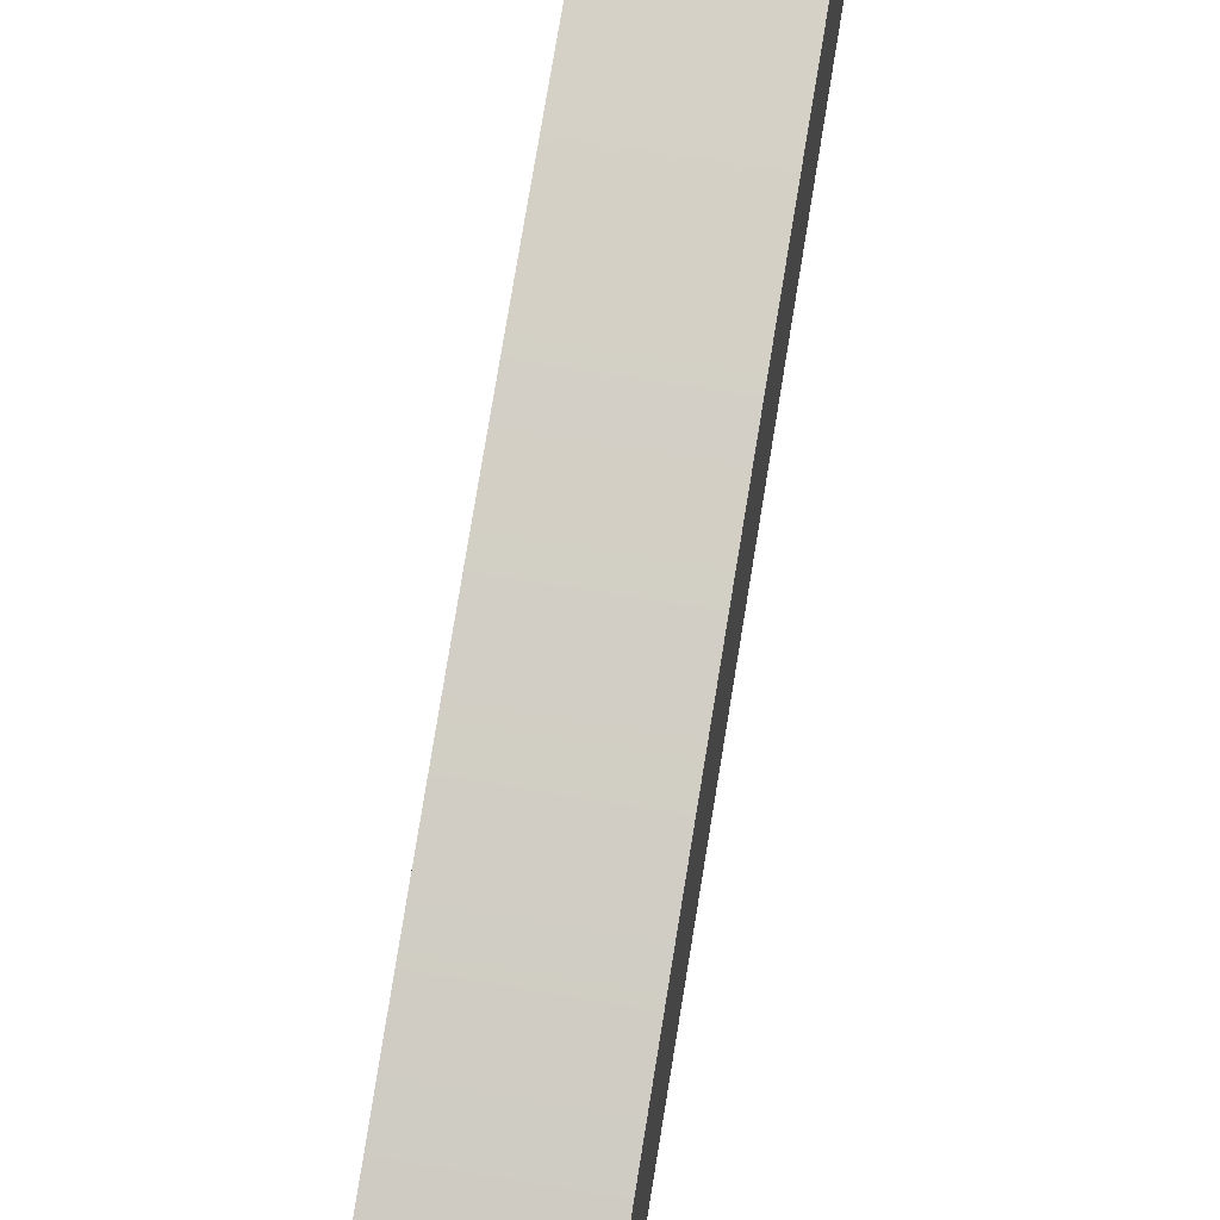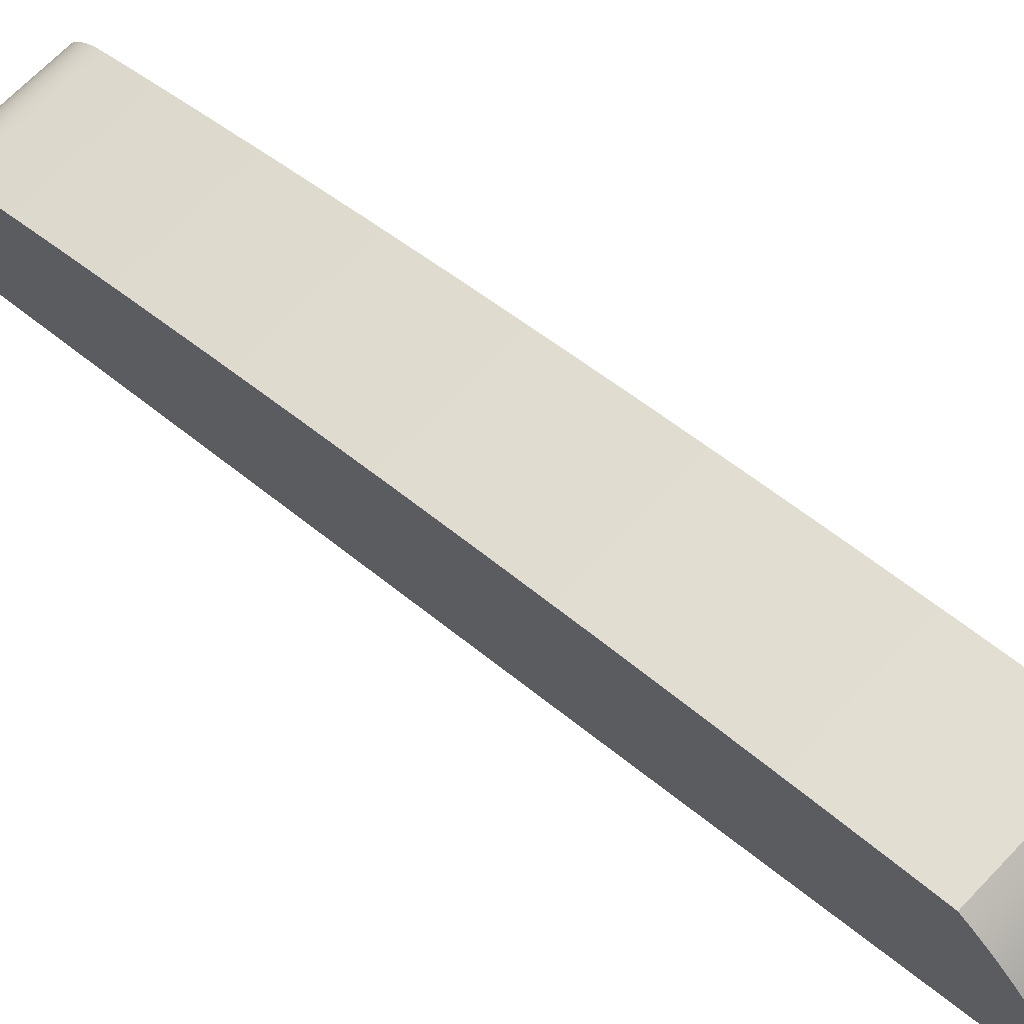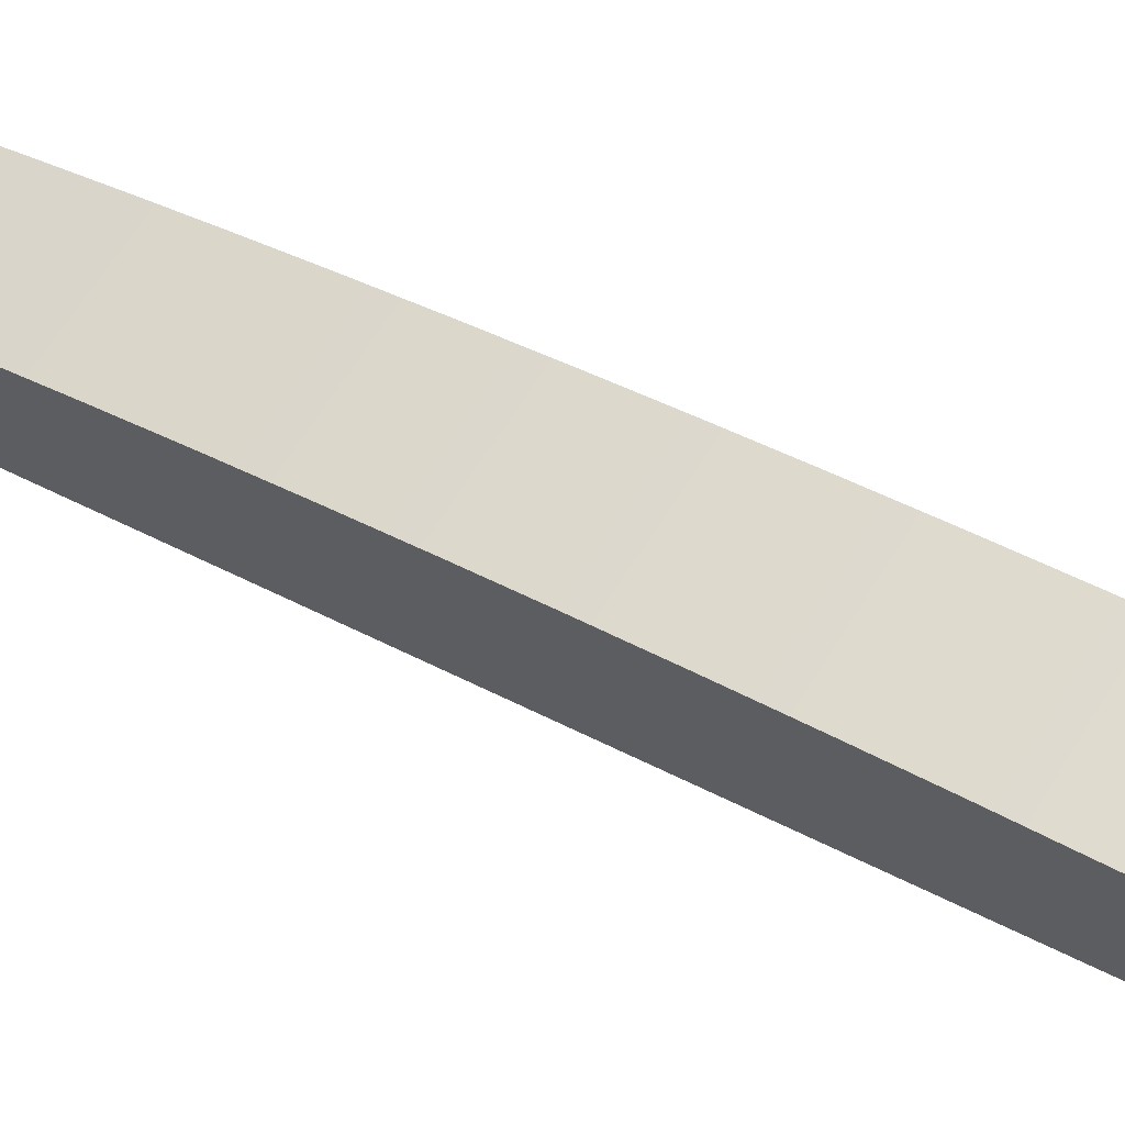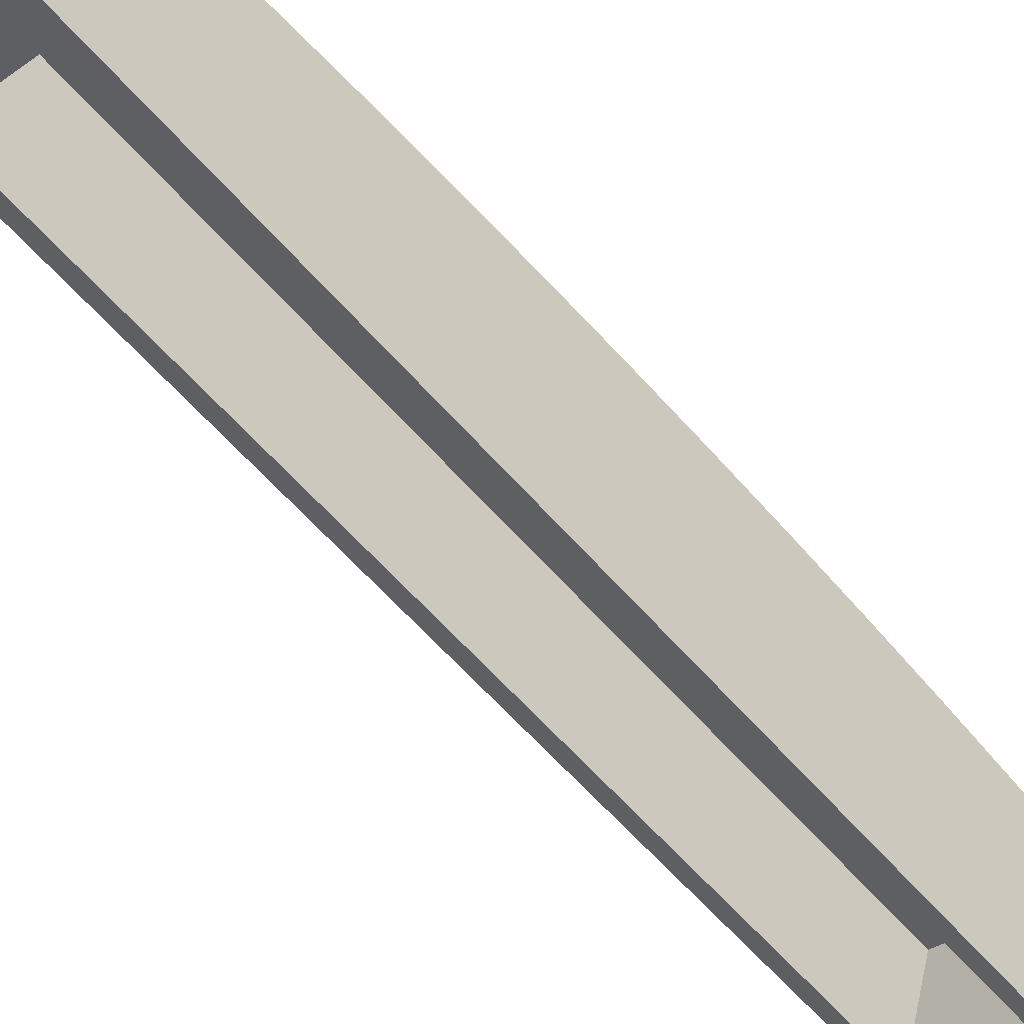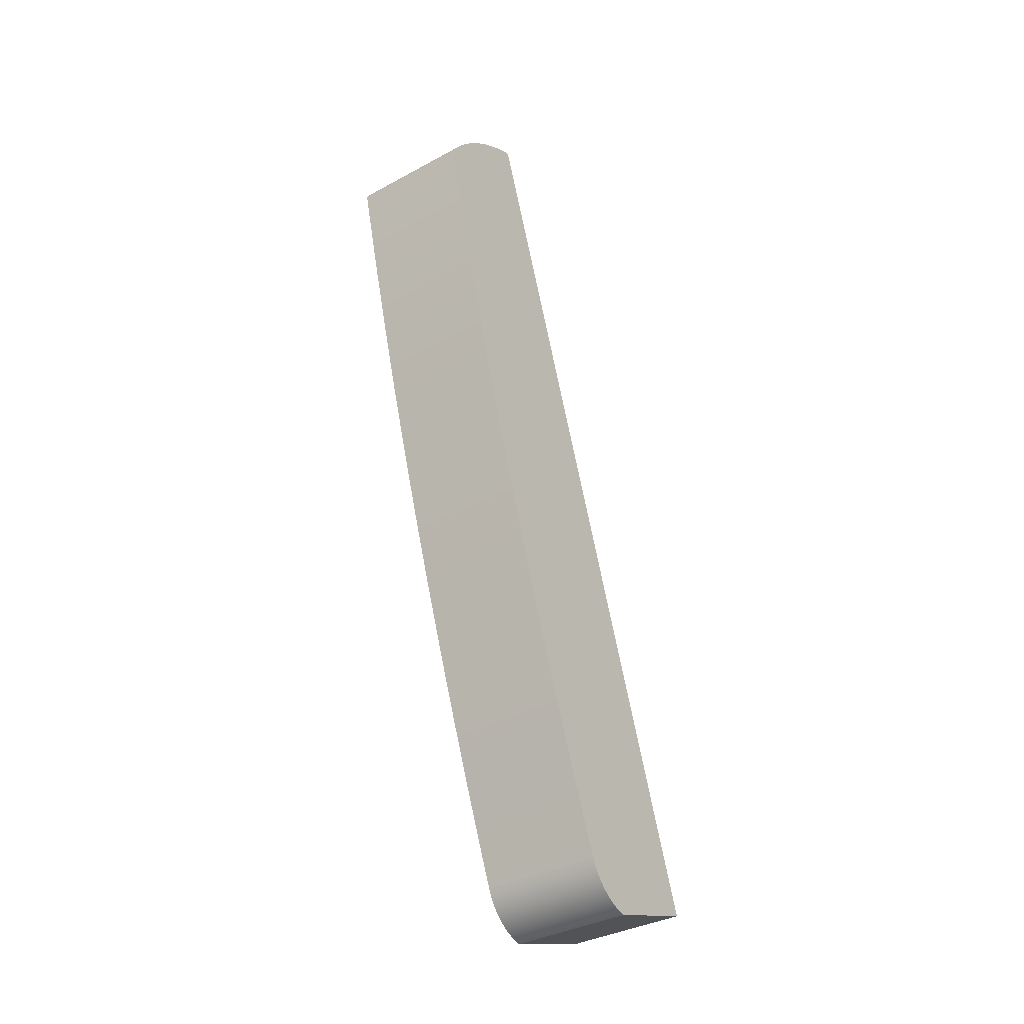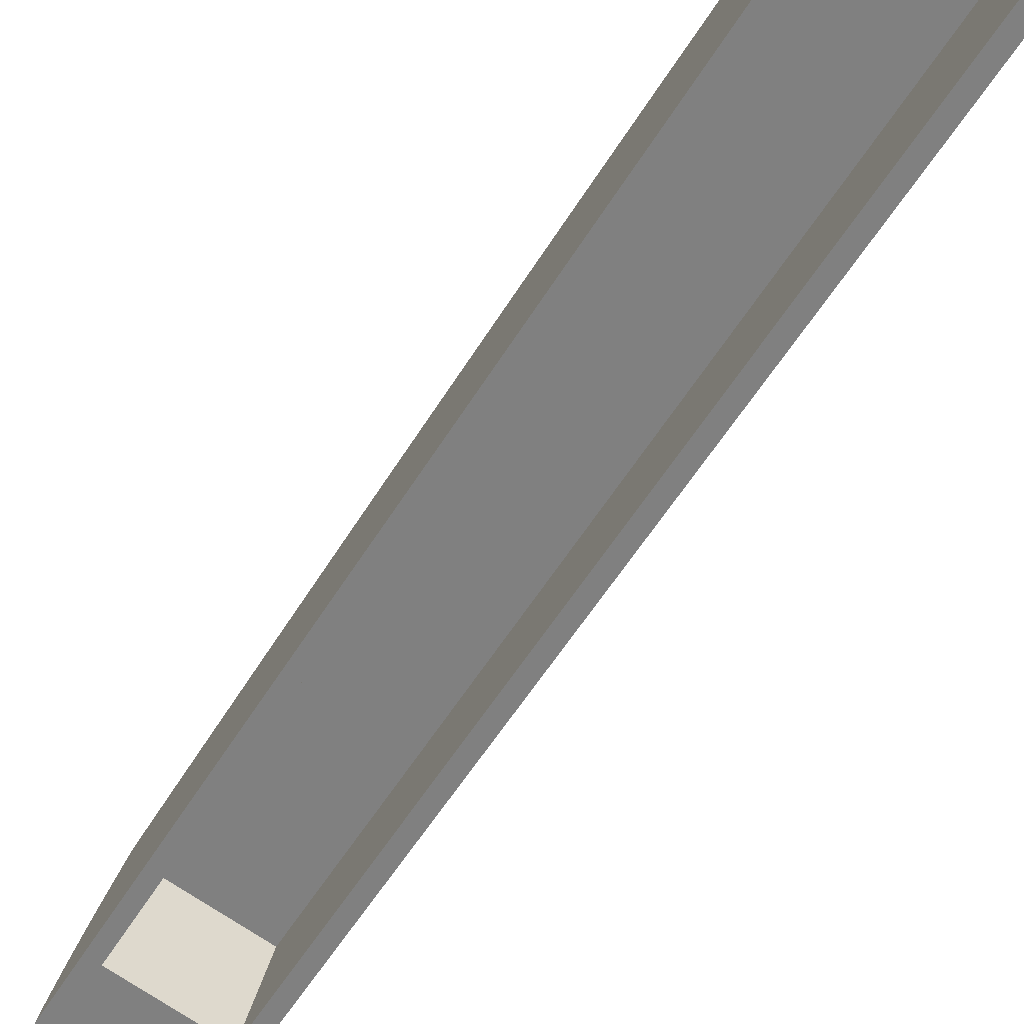
<metadata>
{"format":"obj","ext":"obj","renderer":"f3d","projection":"perspective","resolution":1024,"background":"white","views":[{"elev":62.6,"azim":-170.1,"up":"+Y"},{"elev":68.0,"azim":-46.3,"up":"+Y"},{"elev":68.0,"azim":-57.8,"up":"+Y"},{"elev":-34.2,"azim":43.5,"up":"+Y"},{"elev":-36.7,"azim":-145.0,"up":"+Z"},{"elev":-78.1,"azim":147.1,"up":"+Y"}]}
</metadata>
<code>
o mesh17/mesh17-geometry#mesh17-geometry
v -0.07685 0.02339 -0.7311
v -0.06377 0.4719 0.557
v -0.07685 0.4762 0.5693
v -0.06377 0.02769 -0.7187
v 0.06805 0.4719 0.557
v -0.07685 0.3118 0.6266
v 0.08113 0.02339 -0.7311
v 0.08113 0.4762 0.5693
v -0.07685 -0.141 -0.6738
v 0.08113 0.3118 0.6266
v 0.08113 -0.141 -0.6738
v 0.06805 0.02769 -0.7187
v -0.09952 -0.1478 -0.6931
v -0.09952 0.3485 0.7318
v 0.103 -0.1478 -0.6931
v 0.103 0.3485 0.7318
v -0.09952 0.02517 -0.7534
v -0.09952 0.3667 0.7236
v -0.09952 0.03438 -0.7516
v 0.103 0.02517 -0.7534
v 0.103 0.3667 0.7236
v -0.09952 0.3805 0.05561
v -0.09952 0.04341 -0.749
v 0.103 0.03438 -0.7516
v 0.103 0.3805 0.05561
v 0.103 0.3846 0.7143
v -0.09952 0.3419 -0.06422
v -0.09952 0.3846 0.7143
v -0.09952 0.05218 -0.7456
v 0.103 0.04341 -0.749
v 0.103 0.3419 -0.06422
v -0.09952 0.3016 -0.1835
v -0.09952 0.4175 0.176
v -0.09952 0.06064 -0.7416
v 0.103 0.05218 -0.7456
v 0.103 0.3016 -0.1835
v 0.103 0.4175 0.176
v -0.09952 0.4019 0.7041
v -0.09952 0.2596 -0.3022
v -0.09952 0.06871 -0.7368
v 0.103 0.06064 -0.7416
v 0.103 0.2596 -0.3022
v 0.103 0.4019 0.7041
v -0.09952 0.2159 -0.4203
v -0.09952 0.4186 0.6931
v 0.103 0.4528 0.2968
v -0.09952 0.07635 -0.7313
v 0.103 0.06871 -0.7368
v 0.103 0.2159 -0.4203
v 0.103 0.4186 0.6931
v -0.09952 0.1706 -0.5378
v -0.09952 0.4528 0.2968
v -0.09952 0.0835 -0.7252
v 0.103 0.07635 -0.7313
v 0.103 0.1706 -0.5378
v -0.09952 0.1237 -0.6546
v -0.09952 0.4348 0.6811
v 0.103 0.4863 0.4182
v 0.103 0.4348 0.6811
v -0.09952 0.0901 -0.7186
v 0.103 0.0835 -0.7252
v 0.103 0.1237 -0.6546
v -0.09952 0.1102 -0.687
v -0.09952 0.4502 0.6684
v -0.09952 0.4863 0.4182
v 0.103 0.465 0.6548
v 0.103 0.4502 0.6684
v -0.09952 0.0961 -0.7113
v 0.103 0.0901 -0.7186
v 0.103 0.1102 -0.687
v -0.09952 0.1062 -0.6955
v -0.09952 0.465 0.6548
v 0.103 0.5182 0.54
v 0.103 0.4791 0.6405
v -0.09952 0.1015 -0.7036
v 0.103 0.0961 -0.7113
v 0.103 0.1062 -0.6955
v -0.09952 0.4791 0.6405
v -0.09952 0.5182 0.54
v 0.103 0.4924 0.6254
v 0.103 0.1015 -0.7036
v -0.09952 0.4924 0.6254
v -0.09952 0.5272 0.5763
v 0.103 0.5048 0.6097
v -0.09952 0.5048 0.6097
v 0.103 0.5272 0.5763
v -0.09952 0.5164 0.5933
v 0.103 0.5164 0.5933
f 1 2 3
f 2 1 4
f 3 2 1
f 4 1 2
f 5 3 2
f 2 3 5
f 6 1 3
f 3 1 6
f 4 1 7
f 7 1 4
f 4 5 2
f 2 5 4
f 5 8 3
f 3 8 5
f 1 6 9
f 9 6 1
f 3 10 6
f 6 10 3
f 1 11 7
f 7 11 1
f 7 12 4
f 4 12 7
f 5 4 12
f 12 4 5
f 8 5 7
f 7 5 8
f 10 3 8
f 8 3 10
f 6 13 9
f 9 13 6
f 11 1 9
f 9 1 11
f 14 6 10
f 10 6 14
f 10 7 11
f 11 7 10
f 7 5 12
f 12 5 7
f 7 10 8
f 8 10 7
f 6 14 13
f 13 14 6
f 15 9 13
f 13 9 15
f 15 11 9
f 9 11 15
f 10 16 14
f 14 16 10
f 15 10 11
f 11 10 15
f 14 17 13
f 13 17 14
f 17 15 13
f 13 15 17
f 16 10 15
f 15 10 16
f 16 18 14
f 14 18 16
f 17 14 19
f 19 14 17
f 15 17 20
f 20 17 15
f 20 16 15
f 15 16 20
f 18 16 21
f 21 16 18
f 22 14 18
f 18 14 22
f 19 14 23
f 23 14 19
f 24 17 19
f 19 17 24
f 17 24 20
f 20 24 17
f 16 20 24
f 24 20 16
f 16 25 21
f 21 25 16
f 26 18 21
f 21 18 26
f 27 14 22
f 22 14 27
f 22 18 28
f 28 18 22
f 23 14 29
f 29 14 23
f 30 19 23
f 23 19 30
f 19 30 24
f 24 30 19
f 16 24 30
f 30 24 16
f 16 31 25
f 25 31 16
f 21 25 26
f 26 25 21
f 18 26 28
f 28 26 18
f 32 14 27
f 27 14 32
f 25 27 22
f 22 27 25
f 22 28 33
f 33 28 22
f 29 14 34
f 34 14 29
f 35 23 29
f 29 23 35
f 23 35 30
f 30 35 23
f 16 30 35
f 35 30 16
f 16 36 31
f 31 36 16
f 27 25 31
f 31 25 27
f 26 25 37
f 37 25 26
f 26 38 28
f 28 38 26
f 39 14 32
f 32 14 39
f 31 32 27
f 27 32 31
f 22 37 25
f 25 37 22
f 33 28 38
f 38 28 33
f 37 22 33
f 33 22 37
f 34 14 40
f 40 14 34
f 41 29 34
f 34 29 41
f 29 41 35
f 35 41 29
f 16 35 41
f 41 35 16
f 16 42 36
f 36 42 16
f 32 31 36
f 36 31 32
f 26 37 43
f 43 37 26
f 38 26 43
f 43 26 38
f 44 14 39
f 39 14 44
f 36 39 32
f 32 39 36
f 33 38 45
f 45 38 33
f 33 46 37
f 37 46 33
f 40 14 47
f 47 14 40
f 48 34 40
f 40 34 48
f 34 48 41
f 41 48 34
f 16 41 48
f 48 41 16
f 16 49 42
f 42 49 16
f 39 36 42
f 42 36 39
f 43 37 50
f 50 37 43
f 43 45 38
f 38 45 43
f 51 14 44
f 44 14 51
f 42 44 39
f 39 44 42
f 33 45 52
f 52 45 33
f 46 33 52
f 52 33 46
f 50 37 46
f 46 37 50
f 47 14 53
f 53 14 47
f 54 40 47
f 47 40 54
f 40 54 48
f 48 54 40
f 16 48 54
f 54 48 16
f 16 55 49
f 49 55 16
f 44 42 49
f 49 42 44
f 45 43 50
f 50 43 45
f 56 14 51
f 51 14 56
f 49 51 44
f 44 51 49
f 52 45 57
f 57 45 52
f 52 58 46
f 46 58 52
f 50 46 59
f 59 46 50
f 53 14 60
f 60 14 53
f 61 47 53
f 53 47 61
f 47 61 54
f 54 61 47
f 16 54 61
f 61 54 16
f 16 62 55
f 55 62 16
f 51 49 55
f 55 49 51
f 59 45 50
f 50 45 59
f 63 14 56
f 56 14 63
f 55 56 51
f 51 56 55
f 45 59 57
f 57 59 45
f 52 57 64
f 64 57 52
f 58 52 65
f 65 52 58
f 66 46 58
f 58 46 66
f 59 46 67
f 67 46 59
f 60 14 68
f 68 14 60
f 60 61 53
f 53 61 60
f 16 61 69
f 69 61 16
f 16 70 62
f 62 70 16
f 56 55 62
f 62 55 56
f 71 14 63
f 63 14 71
f 62 63 56
f 56 63 62
f 67 57 59
f 59 57 67
f 57 67 64
f 64 67 57
f 52 64 72
f 72 64 52
f 52 72 65
f 65 72 52
f 65 73 58
f 58 73 65
f 67 46 66
f 66 46 67
f 66 58 74
f 74 58 66
f 68 14 75
f 75 14 68
f 68 69 60
f 60 69 68
f 61 60 69
f 69 60 61
f 16 69 76
f 76 69 16
f 16 77 70
f 70 77 16
f 63 62 70
f 70 62 63
f 75 14 71
f 71 14 75
f 63 77 71
f 71 77 63
f 67 72 64
f 64 72 67
f 65 72 78
f 78 72 65
f 73 65 79
f 79 65 73
f 80 58 73
f 73 58 80
f 72 67 66
f 66 67 72
f 74 58 80
f 80 58 74
f 74 72 66
f 66 72 74
f 75 76 68
f 68 76 75
f 69 68 76
f 76 68 69
f 16 76 81
f 81 76 16
f 16 81 77
f 77 81 16
f 77 63 70
f 70 63 77
f 71 81 75
f 75 81 71
f 81 71 77
f 77 71 81
f 72 74 78
f 78 74 72
f 65 78 82
f 82 78 65
f 65 82 79
f 79 82 65
f 83 73 79
f 79 73 83
f 80 73 84
f 84 73 80
f 80 78 74
f 74 78 80
f 76 75 81
f 81 75 76
f 78 80 82
f 82 80 78
f 79 82 85
f 85 82 79
f 73 83 86
f 86 83 73
f 79 87 83
f 83 87 79
f 84 73 88
f 88 73 84
f 84 82 80
f 80 82 84
f 82 84 85
f 85 84 82
f 79 85 87
f 87 85 79
f 87 86 83
f 83 86 87
f 88 73 86
f 86 73 88
f 88 85 84
f 84 85 88
f 85 88 87
f 87 88 85
f 86 87 88
f 88 87 86

</code>
